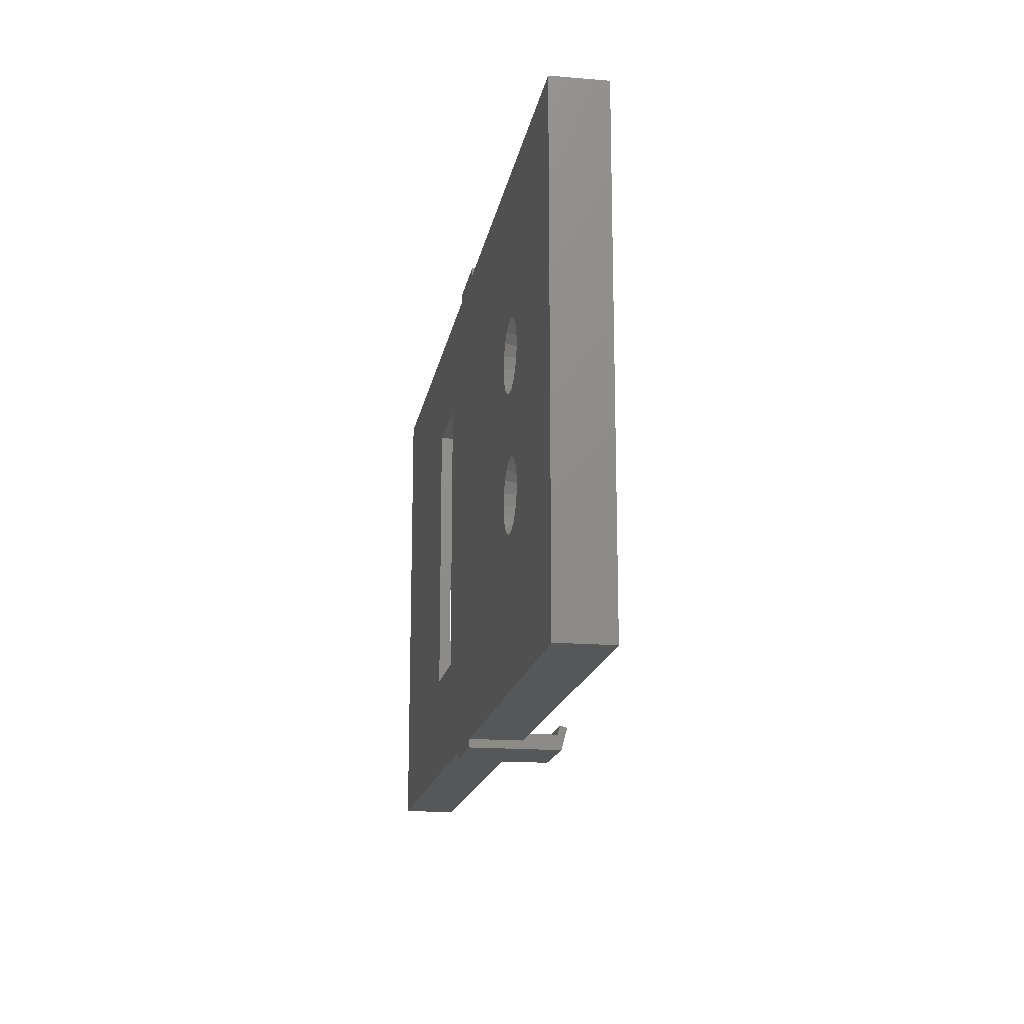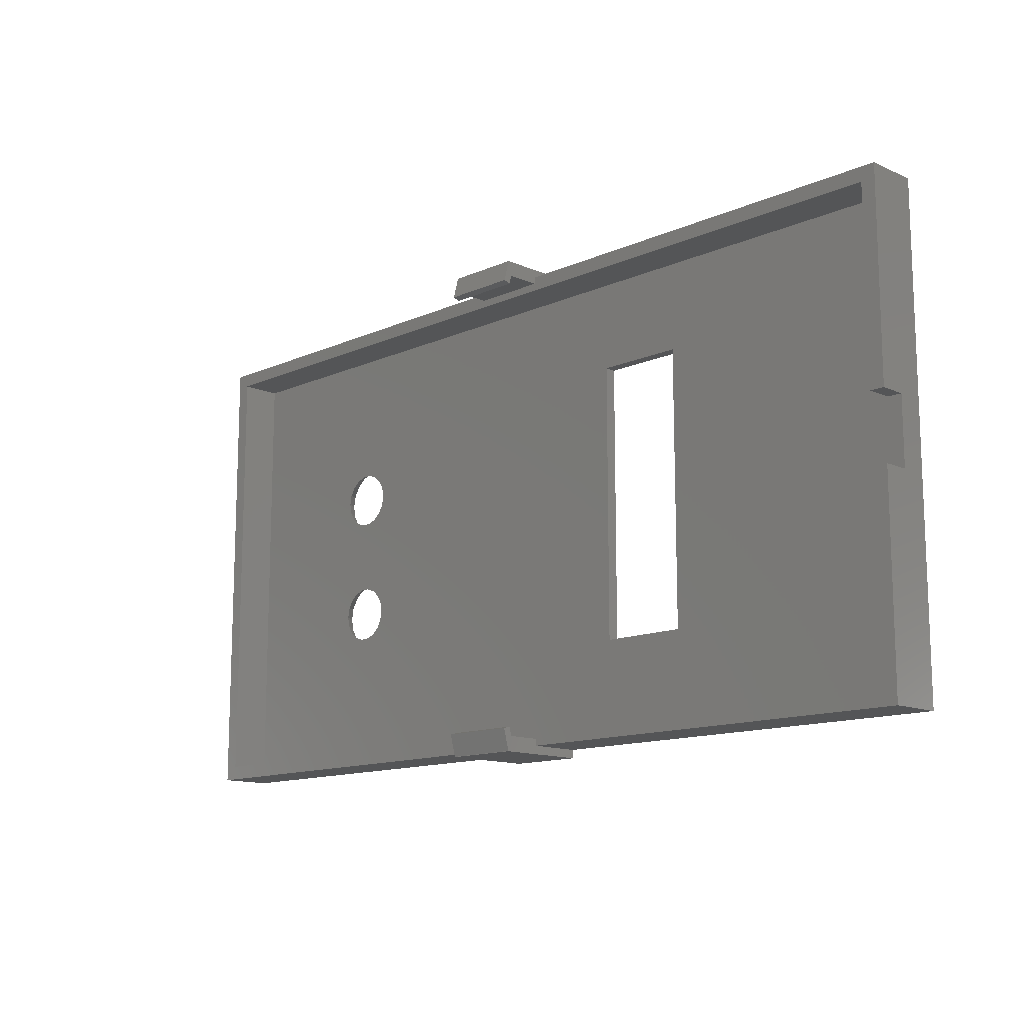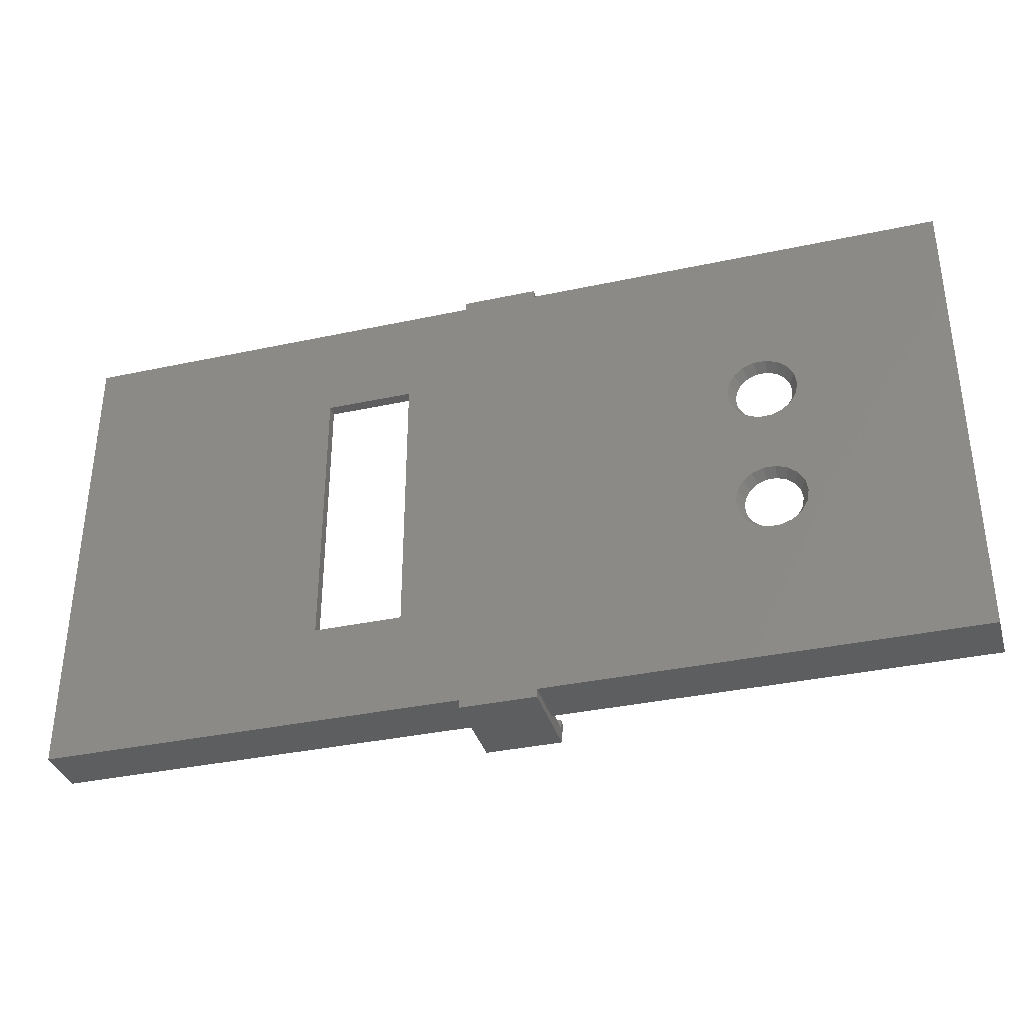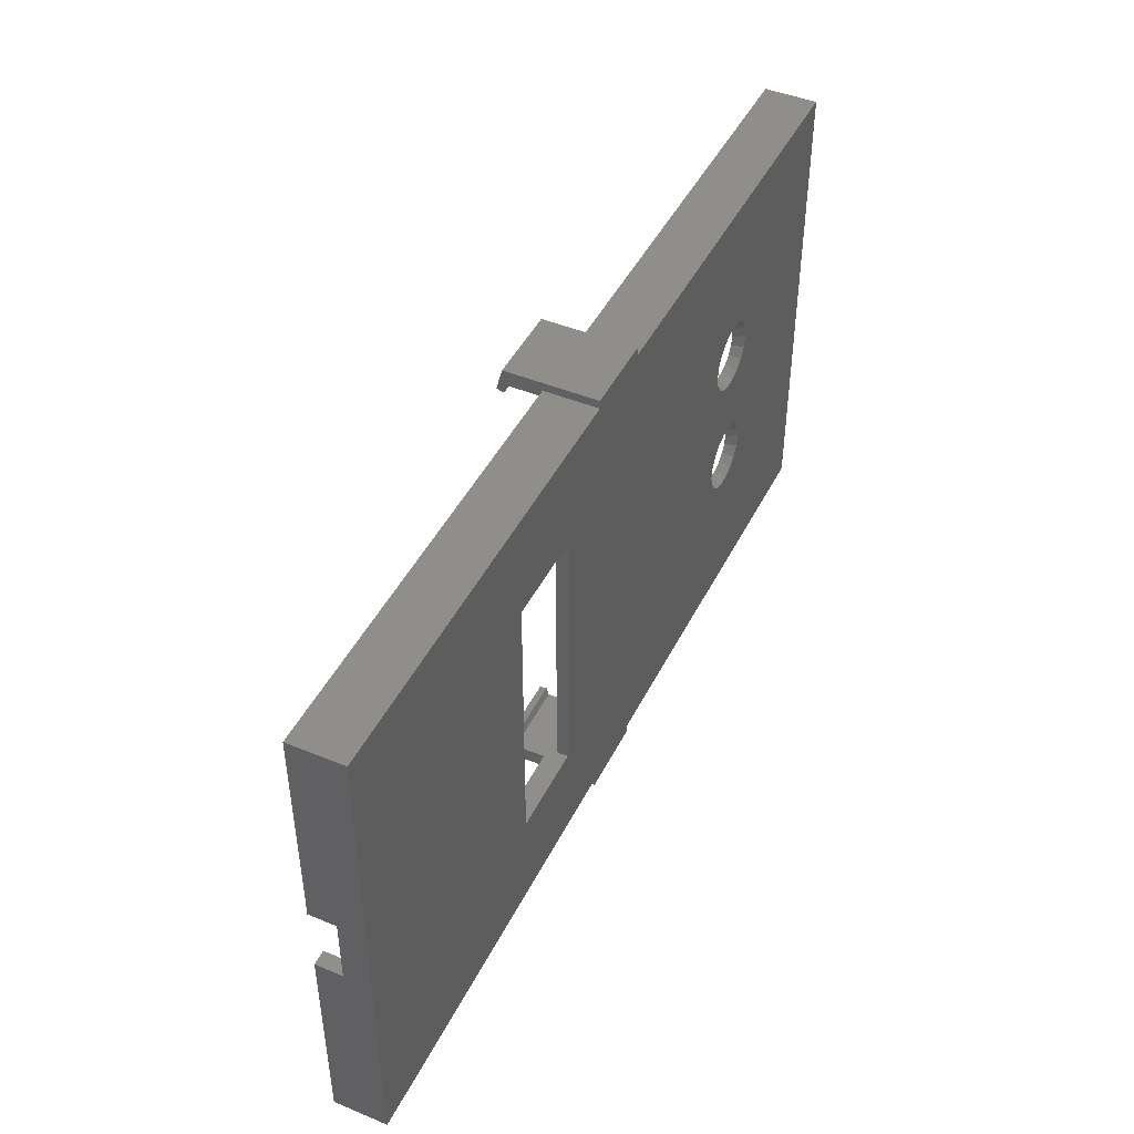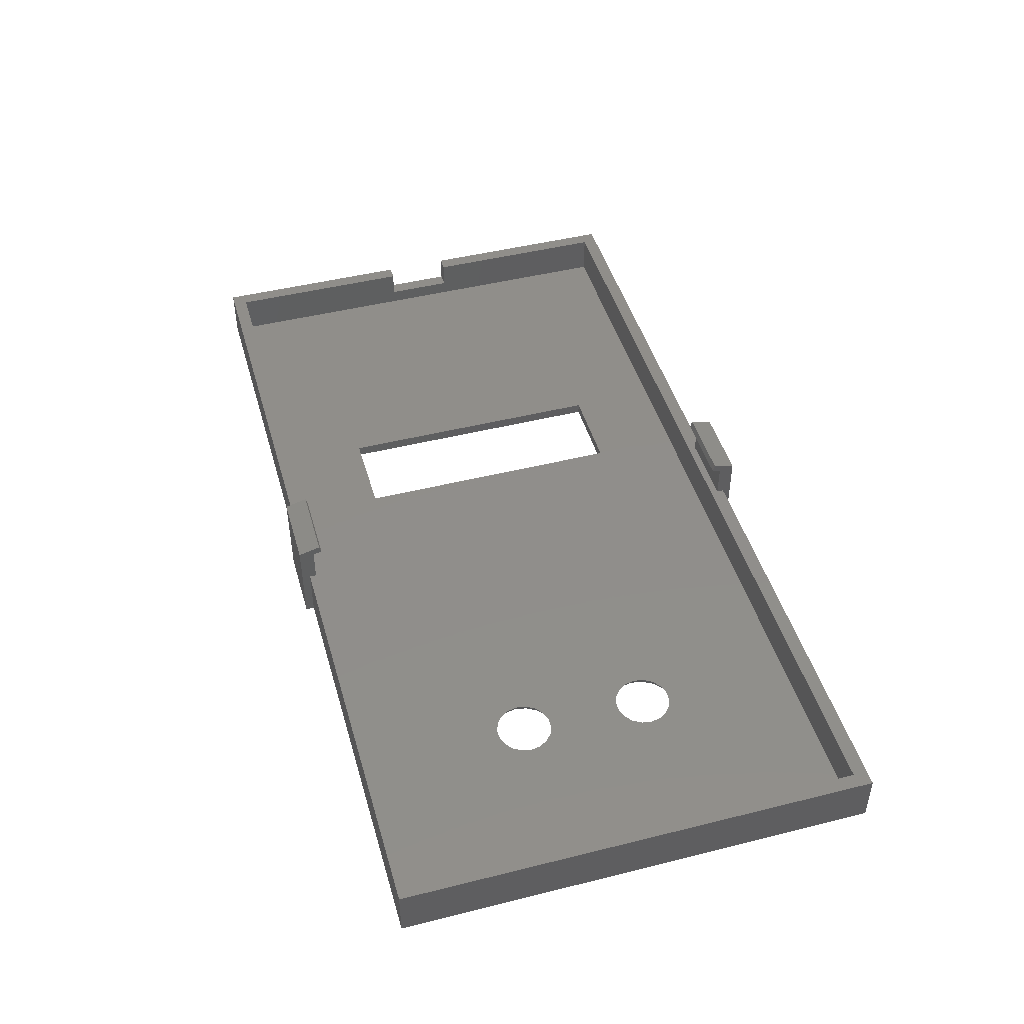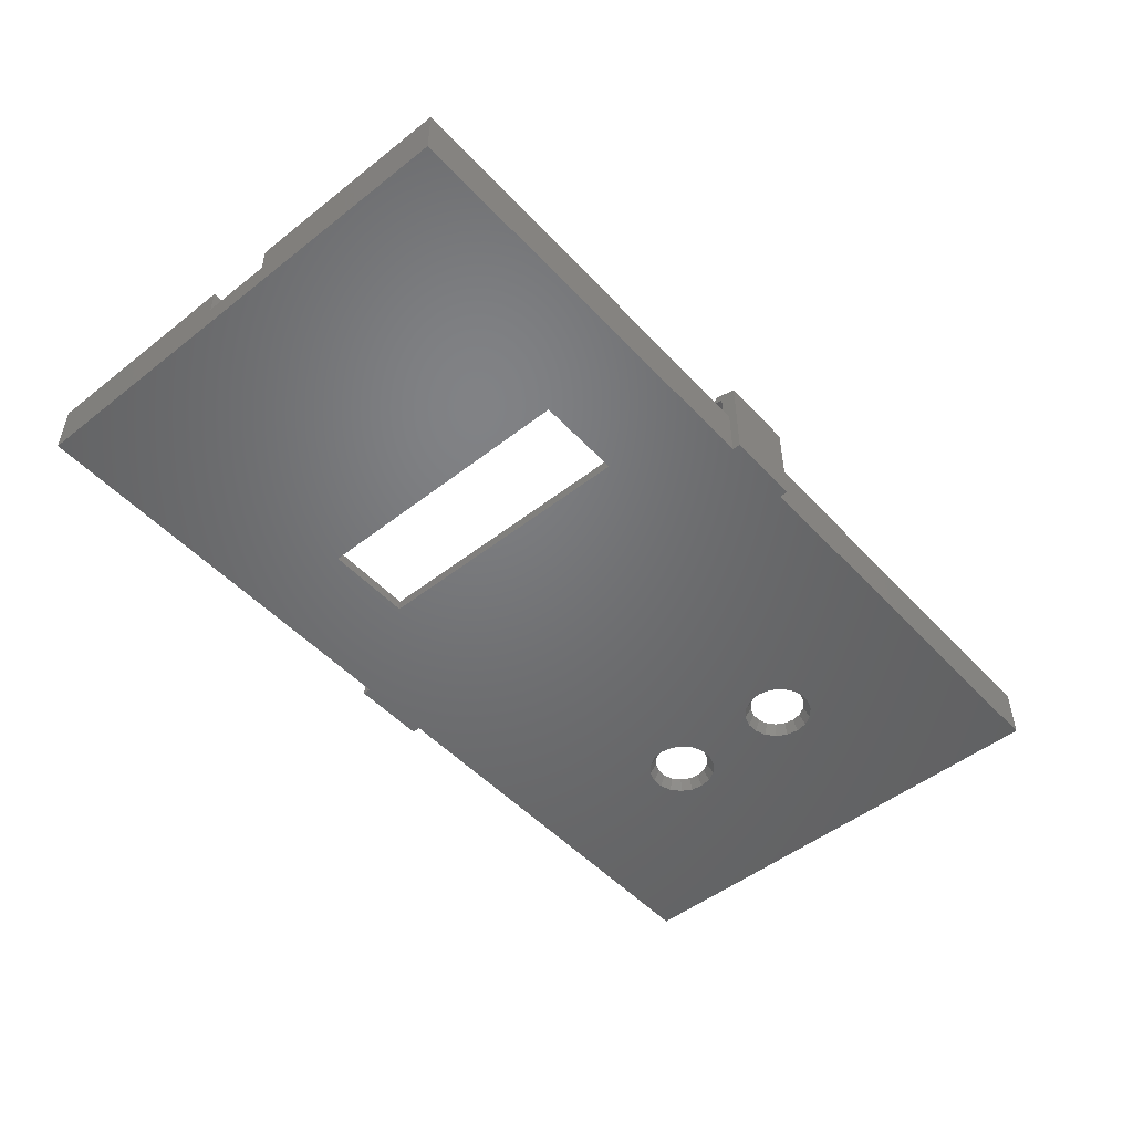
<metadata>
{"format":"stl","ext":"stl","renderer":"f3d","projection":"perspective","resolution":1024,"background":"white","views":[{"elev":-16.6,"azim":-99.7,"up":"+Y"},{"elev":-13.1,"azim":45.2,"up":"+Y"},{"elev":-35.5,"azim":-164.1,"up":"+Y"},{"elev":45.4,"azim":115.5,"up":"+Y"},{"elev":46.4,"azim":-105.9,"up":"+Z"},{"elev":-49.9,"azim":130.8,"up":"+Z"}]}
</metadata>
<code>
# stl→obj: 204 verts, 416 faces
v -61.1 32.1 3.5
v -61.1 32.1 -3.5
v -61.1 -32.1 3.5
v -61.1 -32.1 -3.5
v -5 32.1 3.5
v -5 32.1 -3.5
v -59.2 30.2 3.5
v -5 -32.1 3.5
v -5 -31.2 3.5
v 5 -32.1 3.5
v 61.1 -32.1 3.5
v 5 -31.2 3.5
v 61.1 -4.5 3.5
v 59.2 -4.5 3.5
v 59.2 -30.2 3.5
v -59.2 -30.2 3.5
v 5 32.1 3.5
v 5 31.2 3.5
v 59.2 30.2 3.5
v 61.1 4.5 3.5
v 61.1 32.1 3.5
v 59.2 4.5 3.5
v -5 31.2 3.5
v -5 -32.1 -3.5
v 5 33.2 -3.5
v -5 33.2 -3.5
v -33.36 -5.152 -3.5
v 5 32.1 -3.5
v 13.15 18.5 -3.5
v 61.1 32.1 -3.5
v 24.85 -18.5 -3.5
v 61.1 -32.1 -3.5
v -31.85 6.553 -3.5
v -32.45 5.519 -3.5
v 5 -32.1 -3.5
v 5 -33.2 -3.5
v 13.15 -18.5 -3.5
v -40.64 -8.9 -3.5
v -40.57 -8.49 -3.5
v -40.57 8.91 -3.5
v -40.64 8.5 -3.5
v -34.8 12.92 -3.5
v -33.68 12.52 -3.5
v -40.43 7.324 -3.5
v -33.36 12.25 -3.5
v -40.36 6.914 -3.5
v -32.45 11.48 -3.5
v -39.76 5.88 -3.5
v -39.55 5.519 -3.5
v -32.24 11.12 -3.5
v -38.64 4.752 -3.5
v -31.64 10.09 -3.5
v -38.32 4.484 -3.5
v -31.57 9.676 -3.5
v -37.2 4.075 -3.5
v -36.81 3.933 -3.5
v -31.36 8.5 -3.5
v -35.19 3.933 -3.5
v -31.43 8.09 -3.5
v -31.64 6.914 -3.5
v -34.07 4.341 -3.5
v -33.68 4.484 -3.5
v -32.77 5.251 -3.5
v -34.8 -4.475 -3.5
v -33.68 -4.884 -3.5
v -35.19 13.07 -3.5
v -36.81 13.07 -3.5
v -37.93 12.66 -3.5
v -38.32 12.52 -3.5
v -39.23 11.75 -3.5
v -39.55 11.48 -3.5
v -40.15 10.45 -3.5
v -40.36 10.09 -3.5
v -39.23 -5.651 -3.5
v -38.32 -4.884 -3.5
v -40.36 -7.314 -3.5
v -37.93 -4.741 -3.5
v -36.81 -4.333 -3.5
v -33.68 -12.92 -3.5
v -32.77 -12.15 -3.5
v -40.43 -10.08 -3.5
v -35.19 -4.333 -3.5
v -40.36 -10.49 -3.5
v -39.76 -11.52 -3.5
v -39.55 -11.88 -3.5
v -38.64 -12.65 -3.5
v -38.32 -12.92 -3.5
v -37.2 -13.32 -3.5
v -36.81 -13.47 -3.5
v -35.19 -13.47 -3.5
v -34.07 -13.06 -3.5
v -31.64 -7.314 -3.5
v -31.57 -7.724 -3.5
v -32.45 -5.919 -3.5
v -32.24 -6.28 -3.5
v -32.45 -11.88 -3.5
v -31.85 -10.85 -3.5
v -40.15 -6.953 -3.5
v -39.55 -5.919 -3.5
v 24.85 18.5 -3.5
v -5 -33.2 -3.5
v -31.64 -10.49 -3.5
v -31.43 -9.31 -3.5
v -31.36 -8.9 -3.5
v -5 33.2 8.5
v -5 33.16 8.5
v -5 31.2 7.99
v -5 30.02 8.305
v -5 30.28 9.271
v 5 31.2 7.99
v 5 33.2 8.5
v 5 33.16 8.5
v 5 30.28 9.271
v 5 30.02 8.305
v 61.1 -4.5 5.511e-16
v 61.1 4.5 -5.511e-16
v 59.2 4.5 -5.511e-16
v 59.2 -30.2 -2
v 59.2 -4.5 5.511e-16
v 59.2 30.2 -2
v -59.2 30.2 -2
v -59.2 -30.2 -2
v 5 -31.2 7.99
v 5 -30.02 8.305
v 5 -30.28 9.271
v 5 -33.2 8.5
v 5 -33.16 8.5
v -5 -31.2 7.99
v -5 -30.02 8.305
v -5 -30.28 9.271
v -5 -33.16 8.5
v -5 -33.2 8.5
v -39.63 9.321 -2
v -39.77 8.5 -2
v -39.55 9.791 -2
v -39.13 10.51 -2
v -38.89 10.93 -2
v -38.25 11.46 -2
v -37.89 11.77 -2
v -37.1 12.05 -2
v -36.66 12.22 -2
v -35.34 12.22 -2
v -34.56 11.93 -2
v -34.11 11.77 -2
v -33.47 11.23 -2
v -33.11 10.93 -2
v -32.69 10.2 -2
v -32.45 9.791 -2
v -32.31 8.97 -2
v -32.23 8.5 -2
v -32.37 7.679 -2
v -32.45 7.209 -2
v -32.87 6.487 -2
v -33.11 6.073 -2
v -33.75 5.538 -2
v -34.11 5.231 -2
v -34.9 4.946 -2
v -35.34 4.782 -2
v -36.66 4.782 -2
v -37.44 5.067 -2
v -37.89 5.231 -2
v -38.53 5.767 -2
v -38.89 6.073 -2
v -39.31 6.795 -2
v -39.55 7.209 -2
v -39.69 8.03 -2
v -39.55 -7.609 -2
v -39.63 -8.079 -2
v -39.77 -8.9 -2
v -39.13 -6.887 -2
v -38.89 -6.473 -2
v -38.25 -5.938 -2
v -37.89 -5.631 -2
v -37.1 -5.346 -2
v -36.66 -5.182 -2
v -35.34 -5.182 -2
v -34.56 -5.467 -2
v -34.11 -5.631 -2
v -33.47 -6.167 -2
v -33.11 -6.473 -2
v -32.69 -7.195 -2
v -32.45 -7.609 -2
v -32.31 -8.43 -2
v -32.23 -8.9 -2
v -32.37 -9.721 -2
v -32.45 -10.19 -2
v -32.87 -10.91 -2
v -33.11 -11.33 -2
v -33.75 -11.86 -2
v -34.11 -12.17 -2
v -34.9 -12.45 -2
v -35.34 -12.62 -2
v -36.66 -12.62 -2
v -37.44 -12.33 -2
v -37.89 -12.17 -2
v -38.53 -11.63 -2
v -38.89 -11.33 -2
v -39.31 -10.6 -2
v -39.55 -10.19 -2
v -39.69 -9.37 -2
v 13.15 -18.5 -2
v 13.15 18.5 -2
v 24.85 18.5 -2
v 24.85 -18.5 -2
f 1 2 3
f 3 2 4
f 1 5 2
f 2 5 6
f 7 1 3
f 8 9 3
f 10 11 12
f 11 13 14
f 11 14 15
f 9 16 3
f 5 1 7
f 17 18 19
f 20 21 19
f 19 21 17
f 22 20 19
f 16 7 3
f 15 12 11
f 15 9 12
f 15 16 9
f 7 23 5
f 7 18 23
f 7 19 18
f 8 3 4
f 24 8 4
f 25 6 26
f 27 25 28
f 29 28 30
f 31 30 32
f 33 6 34
f 35 36 24
f 31 35 37
f 38 4 39
f 2 40 4
f 40 41 4
f 42 6 43
f 41 44 4
f 43 6 45
f 44 46 4
f 45 6 47
f 46 48 4
f 48 49 4
f 47 6 50
f 49 51 4
f 50 6 52
f 51 53 4
f 52 6 54
f 53 55 4
f 55 56 4
f 54 6 57
f 56 58 4
f 59 6 60
f 58 61 4
f 61 62 4
f 62 63 4
f 64 25 65
f 63 34 4
f 60 6 33
f 57 6 59
f 2 6 42
f 2 42 66
f 2 66 67
f 2 67 68
f 2 68 69
f 2 69 70
f 2 70 71
f 2 71 72
f 2 72 73
f 2 73 40
f 74 34 75
f 76 39 4
f 77 6 78
f 37 79 80
f 4 38 81
f 78 25 82
f 4 81 83
f 4 84 85
f 4 85 86
f 4 86 87
f 4 87 88
f 4 88 89
f 4 89 90
f 4 90 91
f 4 91 79
f 92 28 93
f 27 28 94
f 95 28 92
f 94 28 95
f 37 96 97
f 37 80 96
f 78 6 25
f 64 82 25
f 65 25 27
f 84 4 83
f 34 6 77
f 34 77 75
f 98 4 99
f 37 4 79
f 34 74 99
f 34 99 4
f 37 24 4
f 98 76 4
f 93 28 29
f 100 29 30
f 35 24 37
f 100 30 31
f 35 31 32
f 24 36 101
f 37 97 102
f 37 102 103
f 37 103 104
f 37 104 93
f 37 93 29
f 105 26 106
f 106 26 6
f 106 6 5
f 106 5 23
f 106 23 107
f 106 107 108
f 106 108 109
f 110 107 23
f 18 110 23
f 25 111 112
f 17 25 112
f 17 28 25
f 113 110 112
f 110 17 112
f 18 17 110
f 114 110 113
f 17 21 28
f 28 21 30
f 30 21 20
f 115 30 116
f 116 30 20
f 32 30 115
f 11 115 13
f 32 115 11
f 117 116 20
f 22 117 20
f 118 15 119
f 118 119 120
f 22 120 117
f 119 117 120
f 120 22 19
f 119 15 14
f 121 120 19
f 7 121 19
f 16 122 121
f 7 16 121
f 118 122 15
f 15 122 16
f 115 119 13
f 13 119 14
f 11 10 35
f 32 11 35
f 123 124 125
f 126 123 127
f 127 123 125
f 10 12 123
f 10 123 126
f 36 10 126
f 35 10 36
f 128 123 9
f 9 123 12
f 129 128 130
f 8 128 9
f 131 128 132
f 101 8 24
f 132 8 101
f 128 8 132
f 130 128 131
f 126 132 101
f 36 126 101
f 105 111 26
f 26 111 25
f 40 133 134
f 41 40 134
f 73 135 133
f 40 73 133
f 72 136 135
f 73 72 135
f 71 137 136
f 72 71 136
f 70 138 137
f 71 70 137
f 69 139 138
f 70 69 138
f 68 140 139
f 69 68 139
f 67 141 140
f 68 67 140
f 66 142 141
f 67 66 141
f 66 42 143
f 142 66 143
f 43 144 143
f 42 43 143
f 43 45 145
f 144 43 145
f 45 47 146
f 145 45 146
f 50 147 47
f 47 147 146
f 52 148 50
f 50 148 147
f 54 149 52
f 52 149 148
f 57 150 54
f 54 150 149
f 57 59 150
f 150 59 151
f 59 60 151
f 151 60 152
f 60 33 152
f 152 33 153
f 33 34 153
f 153 34 154
f 34 63 154
f 154 63 155
f 63 62 155
f 155 62 156
f 62 61 156
f 156 61 157
f 61 58 157
f 157 58 158
f 158 58 159
f 159 58 56
f 56 55 159
f 159 55 160
f 160 55 161
f 161 55 53
f 161 53 162
f 162 53 51
f 162 51 163
f 163 51 49
f 164 163 49
f 48 164 49
f 165 164 48
f 46 165 48
f 166 165 46
f 44 166 46
f 134 166 44
f 41 134 44
f 76 167 168
f 39 76 168
f 39 168 169
f 38 39 169
f 98 170 167
f 76 98 167
f 99 171 170
f 98 99 170
f 74 172 171
f 99 74 171
f 75 173 172
f 74 75 172
f 77 174 173
f 75 77 173
f 78 175 174
f 77 78 174
f 82 176 175
f 78 82 175
f 82 64 177
f 176 82 177
f 65 178 177
f 64 65 177
f 65 27 179
f 178 65 179
f 27 94 180
f 179 27 180
f 95 181 94
f 94 181 180
f 92 182 95
f 95 182 181
f 93 183 92
f 92 183 182
f 104 184 93
f 93 184 183
f 104 103 184
f 184 103 185
f 103 102 185
f 185 102 186
f 102 97 186
f 186 97 187
f 97 96 187
f 187 96 188
f 96 80 188
f 188 80 189
f 80 79 189
f 189 79 190
f 79 91 190
f 190 91 191
f 91 90 191
f 191 90 192
f 192 90 193
f 193 90 89
f 89 88 193
f 193 88 194
f 194 88 195
f 195 88 87
f 195 87 196
f 196 87 86
f 196 86 197
f 197 86 85
f 198 197 85
f 84 198 85
f 199 198 84
f 83 199 84
f 200 199 83
f 81 200 83
f 169 200 81
f 38 169 81
f 201 37 29
f 202 201 29
f 29 100 203
f 202 29 203
f 31 204 100
f 100 204 203
f 31 37 204
f 204 37 201
f 111 105 106
f 112 111 106
f 112 106 109
f 113 112 109
f 113 109 108
f 114 113 108
f 107 110 108
f 108 110 114
f 119 115 116
f 117 119 116
f 204 118 120
f 121 122 134
f 147 148 120
f 121 134 133
f 146 147 120
f 121 133 135
f 145 146 120
f 121 135 136
f 144 145 120
f 121 136 137
f 143 144 120
f 121 137 138
f 142 143 120
f 121 138 139
f 154 155 122
f 121 139 140
f 121 141 120
f 121 140 141
f 148 149 120
f 149 150 120
f 150 151 120
f 151 152 120
f 155 156 122
f 203 204 120
f 171 172 154
f 156 157 122
f 157 158 122
f 158 159 122
f 160 122 159
f 161 122 160
f 162 122 161
f 163 122 162
f 164 122 163
f 165 122 164
f 166 122 165
f 134 122 166
f 168 122 169
f 167 122 168
f 154 122 167
f 154 167 170
f 190 191 122
f 154 170 171
f 154 172 173
f 202 203 120
f 194 195 122
f 191 192 122
f 192 193 122
f 193 194 122
f 195 196 122
f 196 197 122
f 198 122 197
f 199 122 198
f 200 122 199
f 169 122 200
f 152 202 120
f 152 153 202
f 122 118 204
f 122 204 201
f 141 142 120
f 201 190 122
f 201 189 190
f 201 188 189
f 201 187 188
f 201 186 187
f 201 185 186
f 201 184 185
f 201 183 184
f 201 182 183
f 201 181 182
f 201 180 181
f 201 179 180
f 201 178 179
f 201 177 178
f 201 176 177
f 174 154 173
f 175 154 174
f 176 154 175
f 201 154 176
f 201 153 154
f 201 202 153
f 129 124 128
f 128 124 123
f 127 131 132
f 126 127 132
f 125 130 131
f 127 125 131
f 129 130 124
f 124 130 125

</code>
